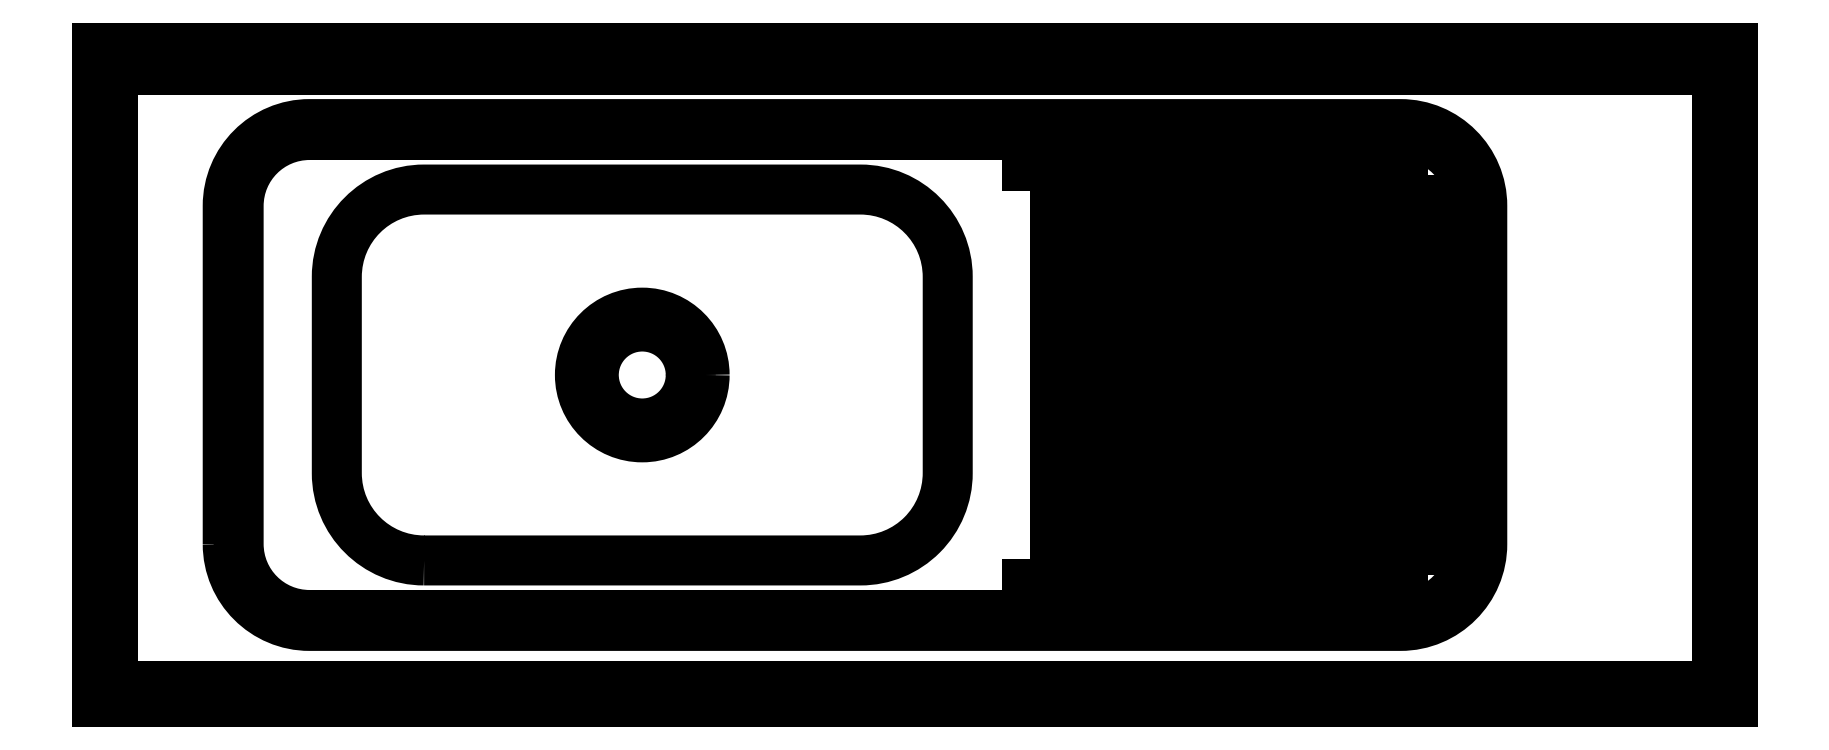
<metadata>
{"format":"dxf","ext":"dxf","renderer":"ezdxf+matplotlib","layout":"modelspace","background":"white","min_lineweight":24,"dpi":150}
</metadata>
<code>
0
SECTION
2
ENTITIES
0
LINE
8
0
10
-966.3
20
1399
30
0
11
533.7
21
1399
31
0
0
LINE
8
0
10
518.7
20
833.6
30
0
11
-951.3
21
833.6
31
0
0
LINE
8
0
10
533.7
20
818.6
30
0
11
-966.3
21
818.6
31
0
0
LINE
8
0
10
-966.3
20
1419
30
0
11
533.7
21
1419
31
0
0
LINE
8
0
10
-951.3
20
833.6
30
0
11
-951.3
21
1399
31
0
0
LINE
8
0
10
-966.3
20
818.6
30
0
11
-966.3
21
1419
31
0
0
LINE
8
0
10
518.7
20
1399
30
0
11
518.7
21
833.6
31
0
0
LINE
8
0
10
533.7
20
1419
30
0
11
533.7
21
818.6
31
0
0
POLYLINE
8
0
66
     1
10
0
20
0
30
0
70
     1
0
VERTEX
8
0
10
-771.3
20
898.6
30
0
0
VERTEX
8
0
10
228.7
20
898.6
30
0
42
0.4142
0
VERTEX
8
0
10
293.7
20
963.6
30
0
0
VERTEX
8
0
10
293.7
20
1274
30
0
42
0.4142
0
VERTEX
8
0
10
228.7
20
1339
30
0
0
VERTEX
8
0
10
-771.3
20
1339
30
0
42
0.4142
0
VERTEX
8
0
10
-836.3
20
1274
30
0
0
VERTEX
8
0
10
-836.3
20
963.6
30
0
42
0.4142
0
SEQEND
8
0
0
LINE
8
0
10
-113.6
20
926.6
30
0
11
230.7
21
926.6
31
0
0
LINE
8
0
10
-88.35
20
958.6
30
0
11
265.7
21
958.6
31
0
0
LINE
8
0
10
-88.35
20
990.6
30
0
11
265.7
21
990.6
31
0
0
LINE
8
0
10
-88.35
20
1023
30
0
11
265.7
21
1023
31
0
0
LINE
8
0
10
-88.35
20
1055
30
0
11
265.7
21
1055
31
0
0
LINE
8
0
10
-88.35
20
1087
30
0
11
265.7
21
1087
31
0
0
LINE
8
0
10
-88.35
20
1119
30
0
11
265.7
21
1119
31
0
0
LINE
8
0
10
-88.35
20
1151
30
0
11
265.7
21
1151
31
0
0
LINE
8
0
10
-88.35
20
1183
30
0
11
265.7
21
1183
31
0
0
LINE
8
0
10
-88.35
20
1215
30
0
11
265.7
21
1215
31
0
0
LINE
8
0
10
-88.35
20
1247
30
0
11
265.7
21
1247
31
0
0
LINE
8
0
10
-88.35
20
1279
30
0
11
265.7
21
1279
31
0
0
LINE
8
0
10
-113.6
20
1311
30
0
11
230.7
21
1311
31
0
0
POLYLINE
8
0
66
     1
10
0
20
0
30
0
70
     1
0
VERTEX
8
0
10
-846.3
20
963.6
30
0
42
0.4142
0
VERTEX
8
0
10
-771.3
20
888.6
30
0
0
VERTEX
8
0
10
228.7
20
888.6
30
0
42
0.4142
0
VERTEX
8
0
10
303.7
20
963.6
30
0
0
VERTEX
8
0
10
303.7
20
1274
30
0
42
0.4142
0
VERTEX
8
0
10
228.7
20
1349
30
0
0
VERTEX
8
0
10
-771.3
20
1349
30
0
42
0.4142
0
VERTEX
8
0
10
-846.3
20
1274
30
0
0
SEQEND
8
0
0
POLYLINE
8
0
66
     1
10
0
20
0
30
0
70
     1
0
VERTEX
8
0
10
-666.3
20
948.6
30
0
0
VERTEX
8
0
10
-266.3
20
948.6
30
0
42
0.4142
0
VERTEX
8
0
10
-186.3
20
1029
30
0
0
VERTEX
8
0
10
-186.3
20
1209
30
0
42
0.4142
0
VERTEX
8
0
10
-266.3
20
1289
30
0
0
VERTEX
8
0
10
-666.3
20
1289
30
0
42
0.4142
0
VERTEX
8
0
10
-746.3
20
1209
30
0
0
VERTEX
8
0
10
-746.3
20
1029
30
0
42
0.4142
0
SEQEND
8
0
0
CIRCLE
8
0
10
-466.3
20
1119
30
0
40
57.15
0
CIRCLE
8
0
10
-466.3
20
1119
30
0
40
44.45
0
ENDSEC
0
EOF

</code>
